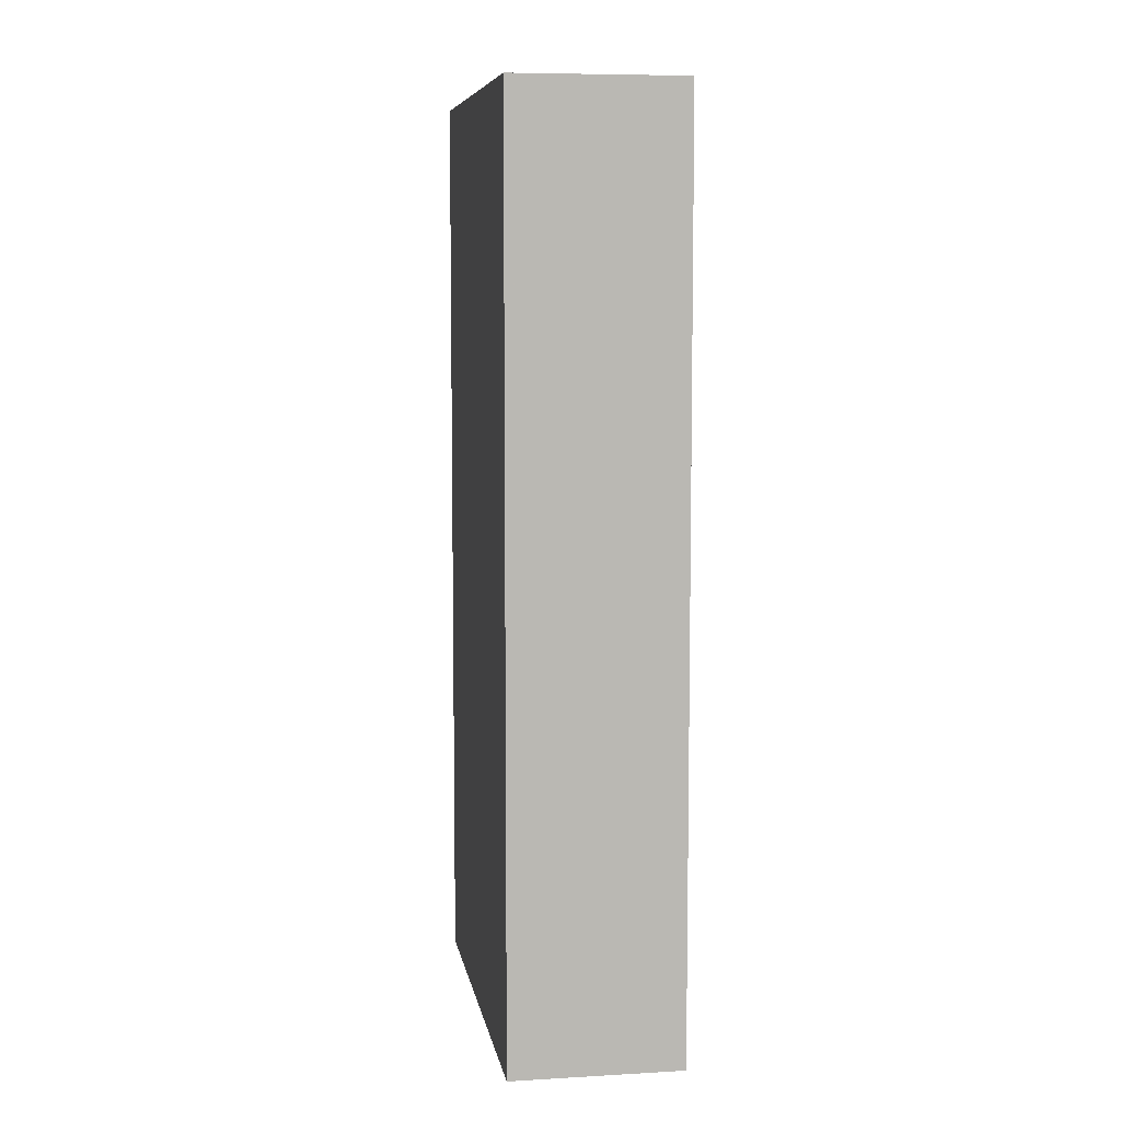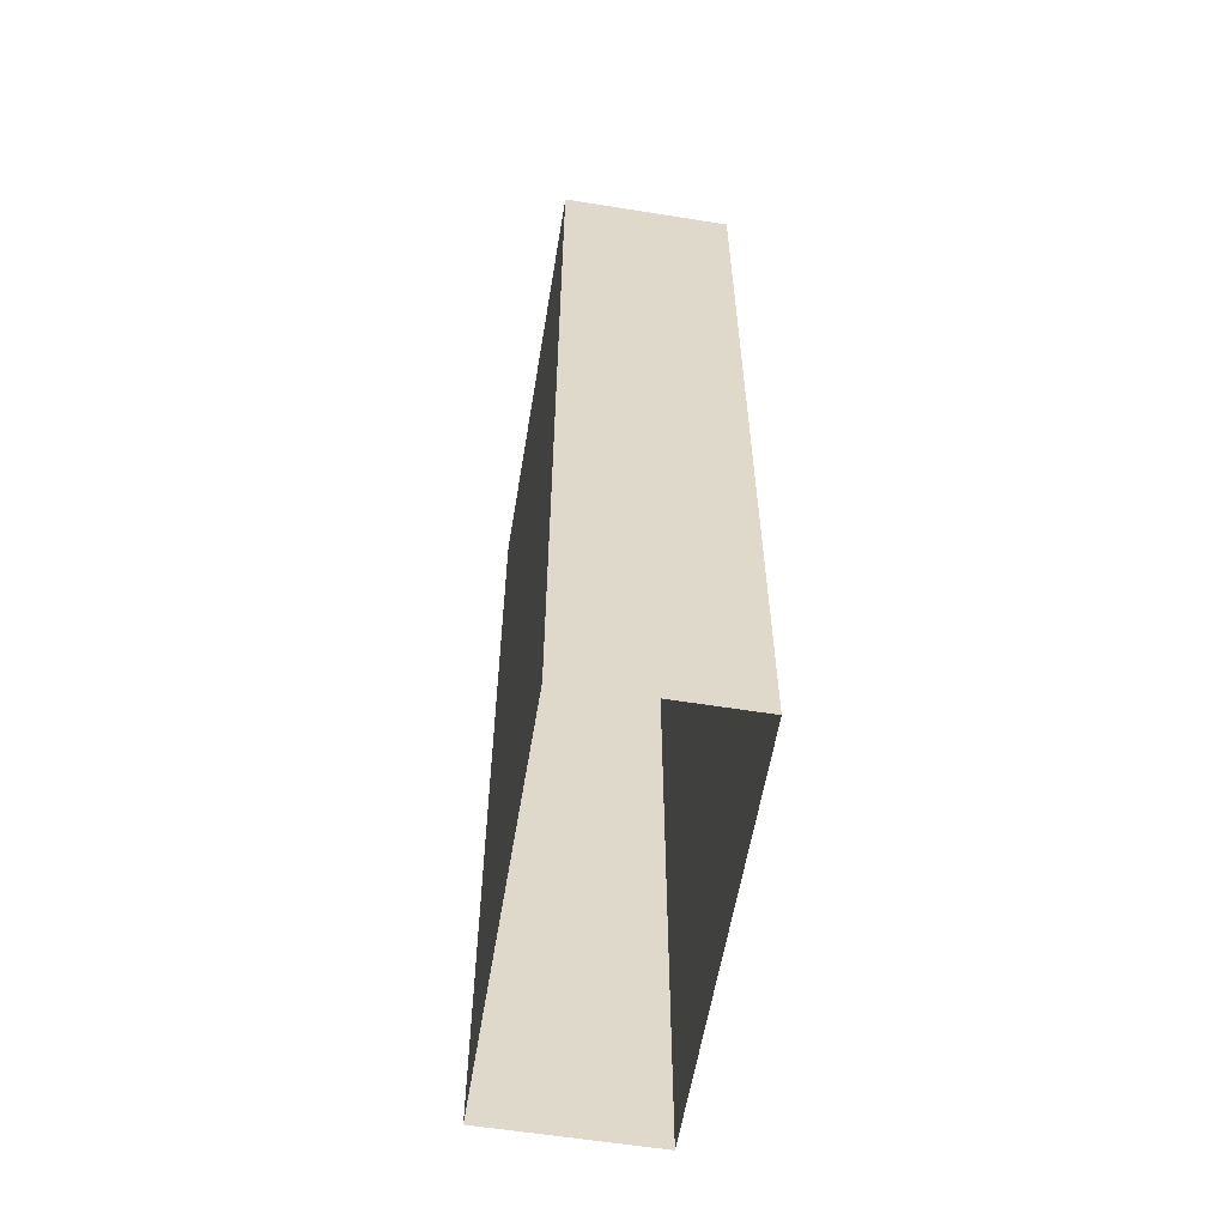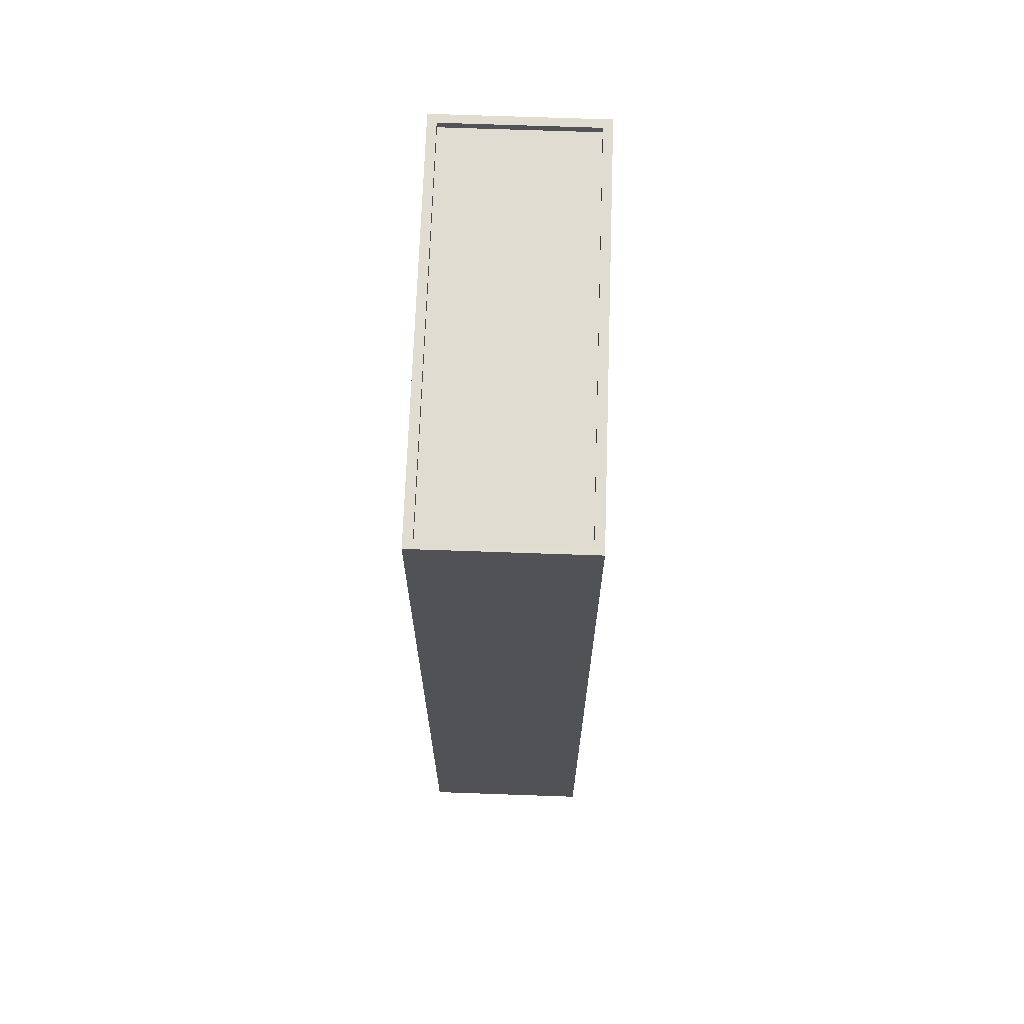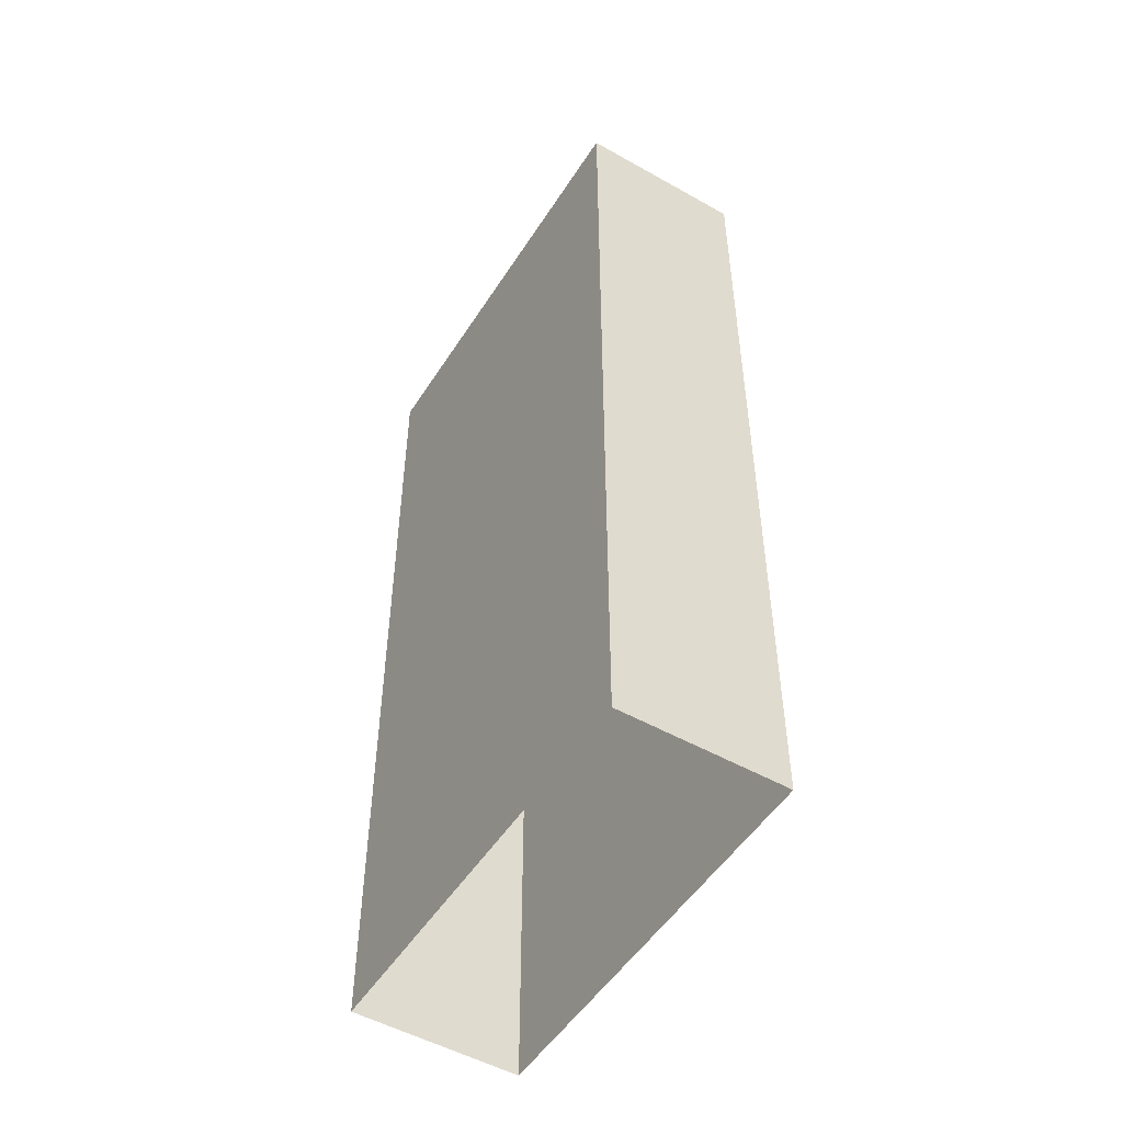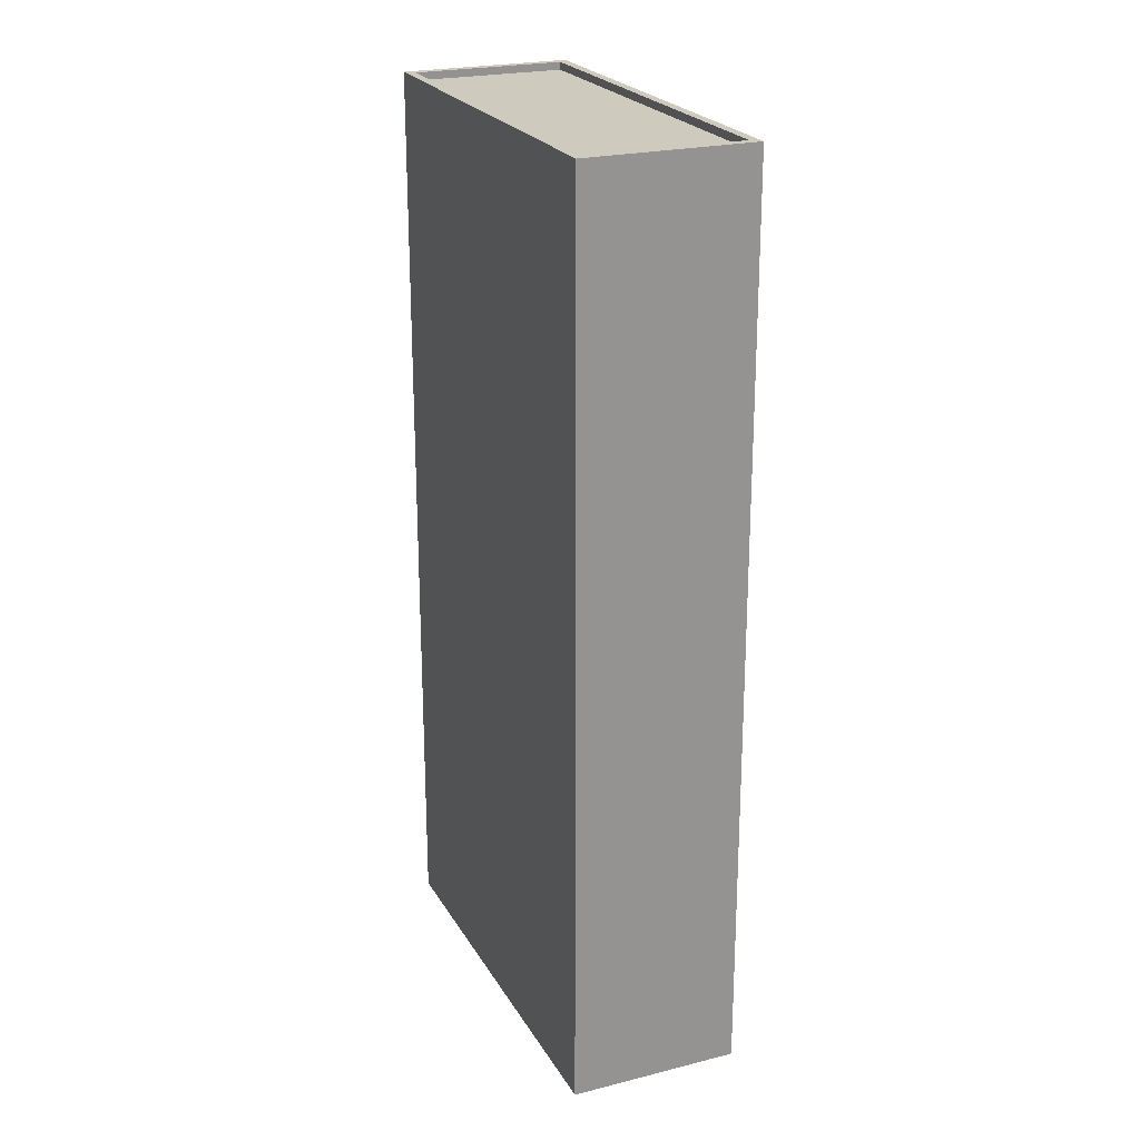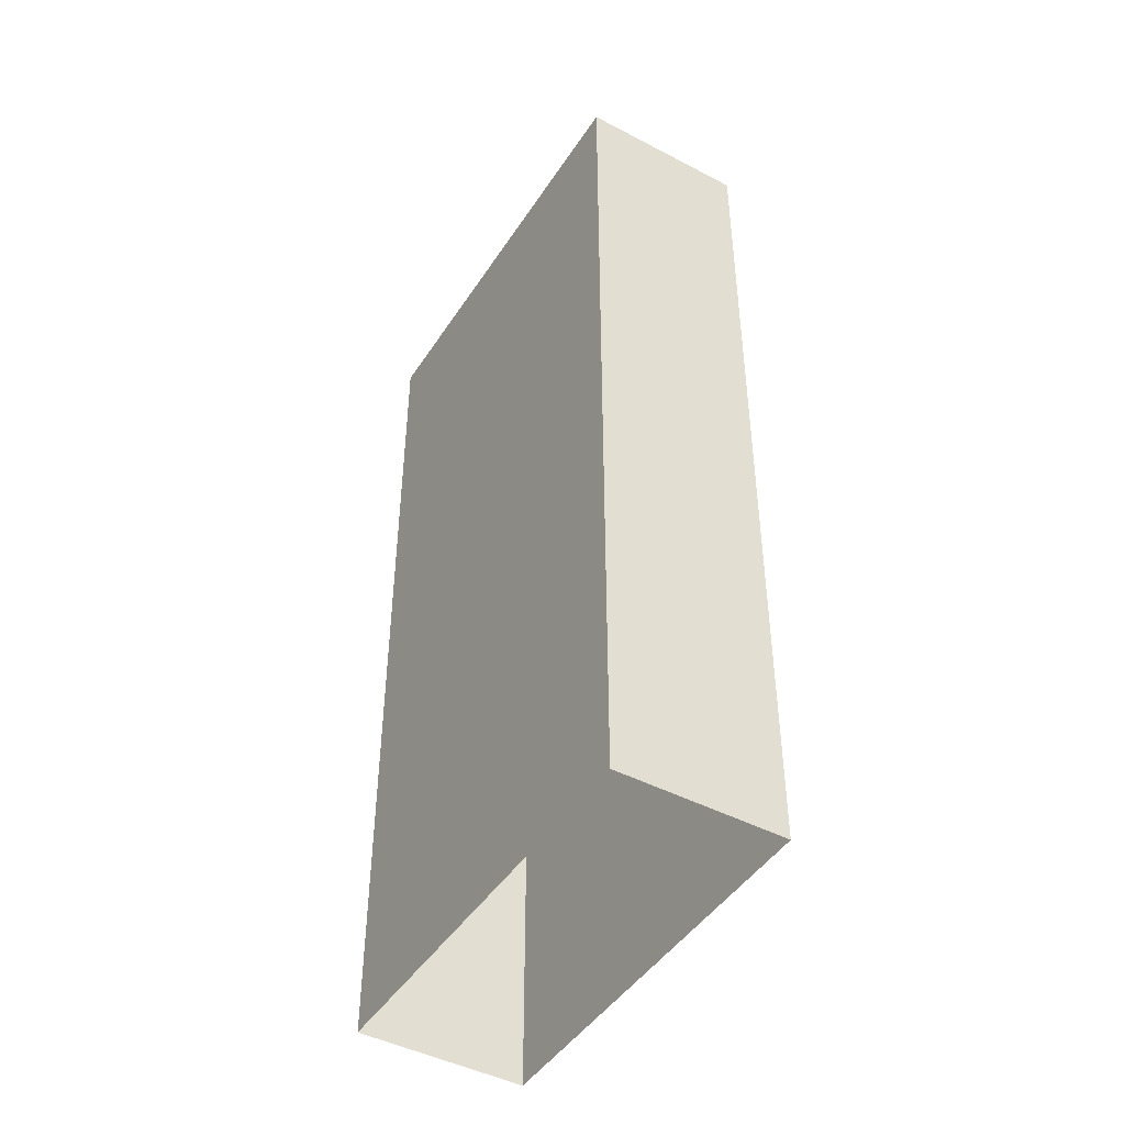
<metadata>
{"format":"obj","ext":"obj","renderer":"f3d","projection":"perspective","resolution":1024,"background":"white","views":[{"elev":7.6,"azim":-140.5,"up":"+Z"},{"elev":-58.6,"azim":39.4,"up":"+Z"},{"elev":69.0,"azim":-129.2,"up":"+Z"},{"elev":-51.2,"azim":17.2,"up":"+Z"},{"elev":23.2,"azim":-154.3,"up":"+Z"},{"elev":-45.6,"azim":-162.3,"up":"+Z"}]}
</metadata>
<code>
v -6075 -3.618e+04 3.551
v -6065 -3.619e+04 3.545
v -6068 -3.619e+04 3.545
v -6079 -3.618e+04 3.55
v -6075 -3.618e+04 33.44
v -6078 -3.618e+04 33.44
v -6068 -3.619e+04 33.43
v -6065 -3.619e+04 33.43
v -6078 -3.618e+04 33.69
v -6079 -3.618e+04 33.69
v -6068 -3.619e+04 33.68
v -6068 -3.619e+04 33.68
v -6075 -3.618e+04 33.69
v -6065 -3.619e+04 33.68
v -6065 -3.619e+04 33.68
v -6075 -3.618e+04 33.69
f 1 2 3
f 4 1 3
f 5 6 7
f 8 5 7
f 9 10 11
f 12 9 11
f 9 13 10
f 11 14 15
f 12 11 15
f 15 14 13
f 16 13 9
f 15 13 16
f 12 8 7
f 12 15 8
f 12 7 6
f 9 12 6
f 9 6 5
f 16 9 5
f 15 5 8
f 15 16 5
f 11 4 3
f 11 10 4
f 10 1 4
f 10 13 1
f 14 2 1
f 13 14 1
f 11 3 2
f 14 11 2

</code>
